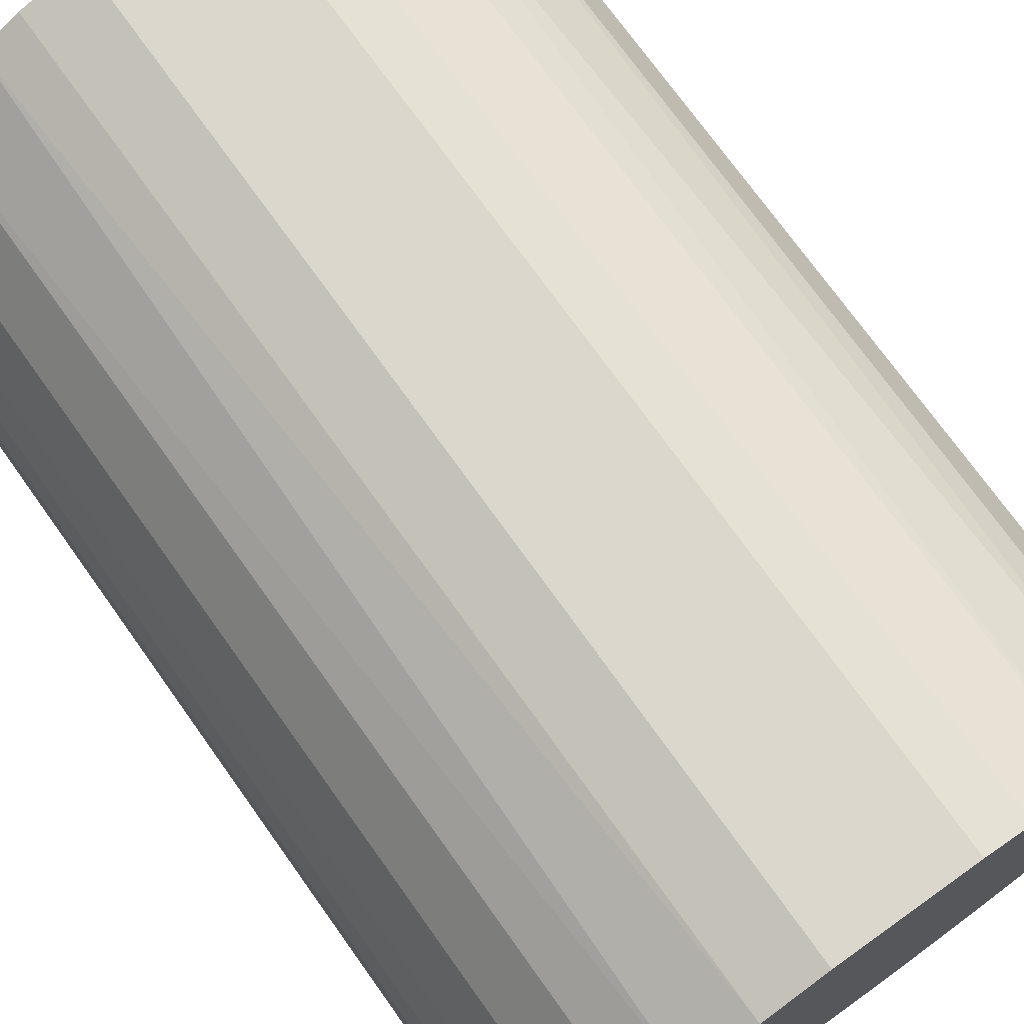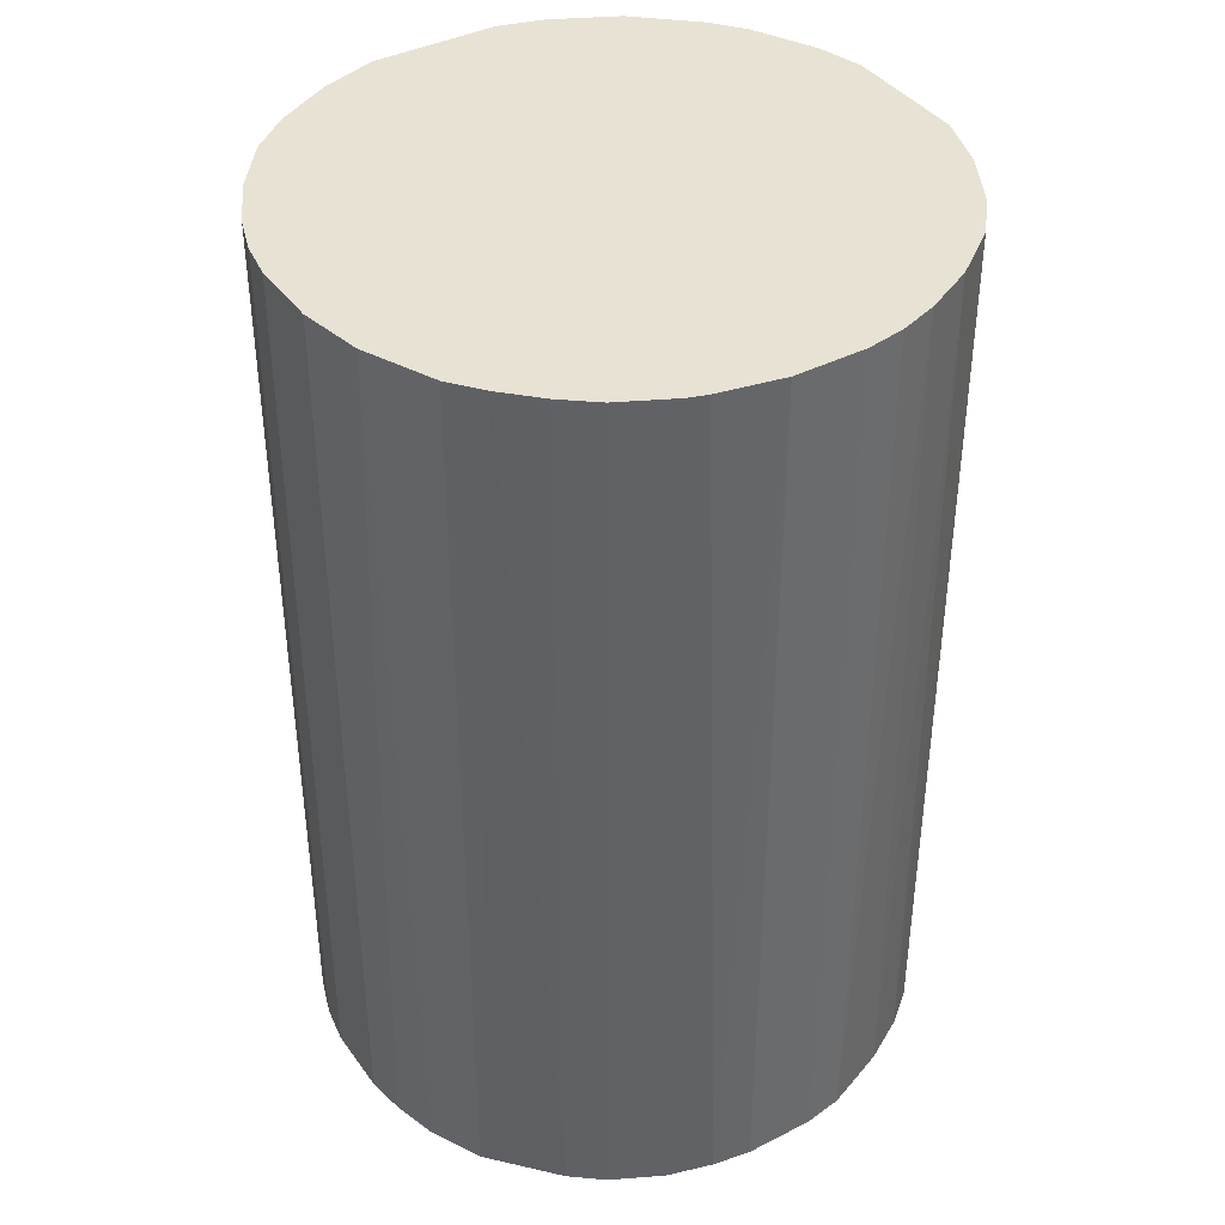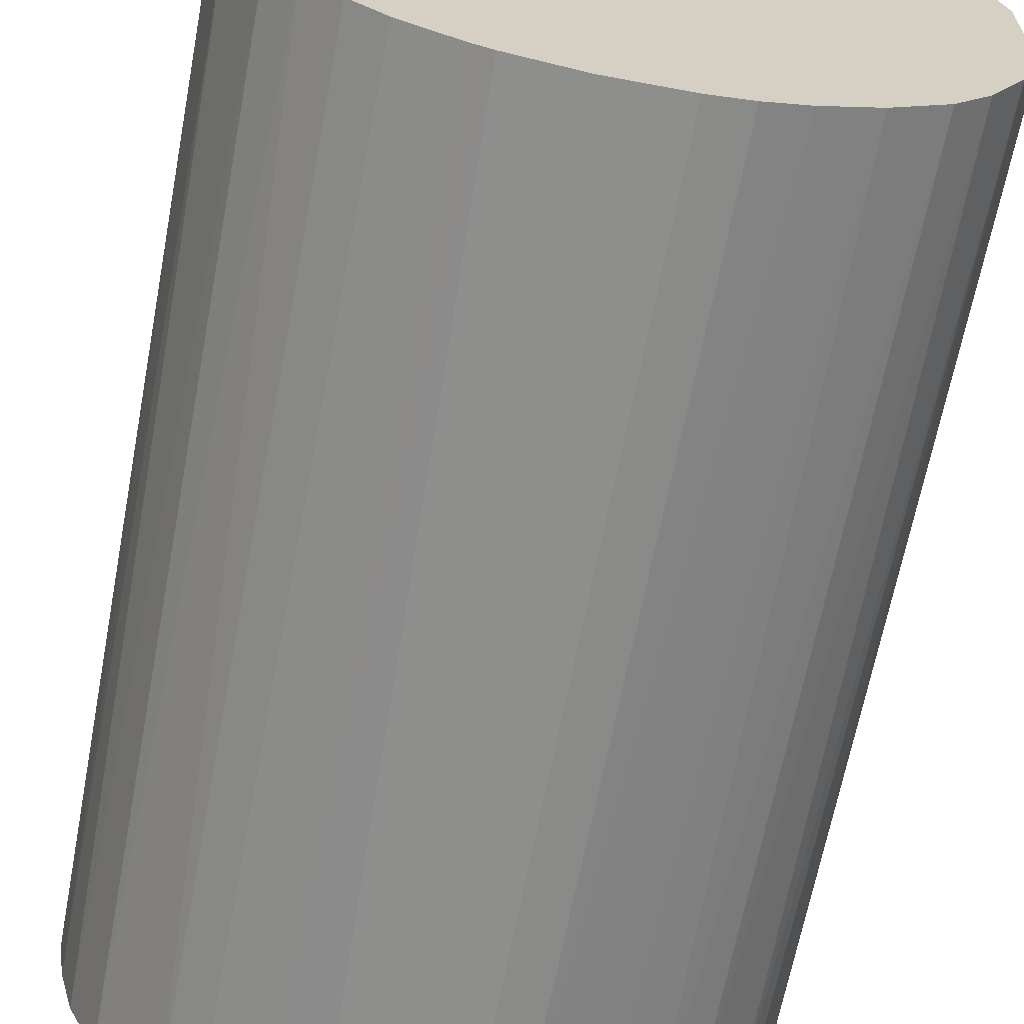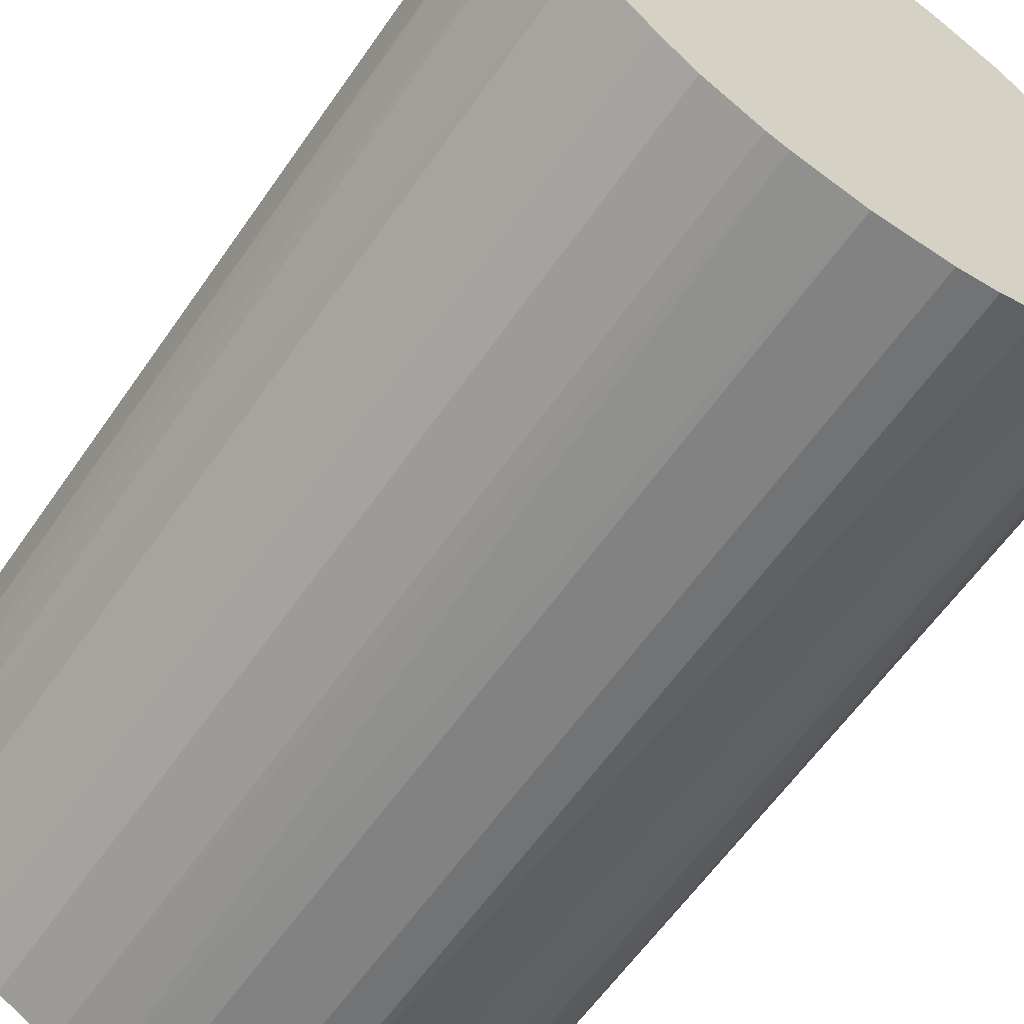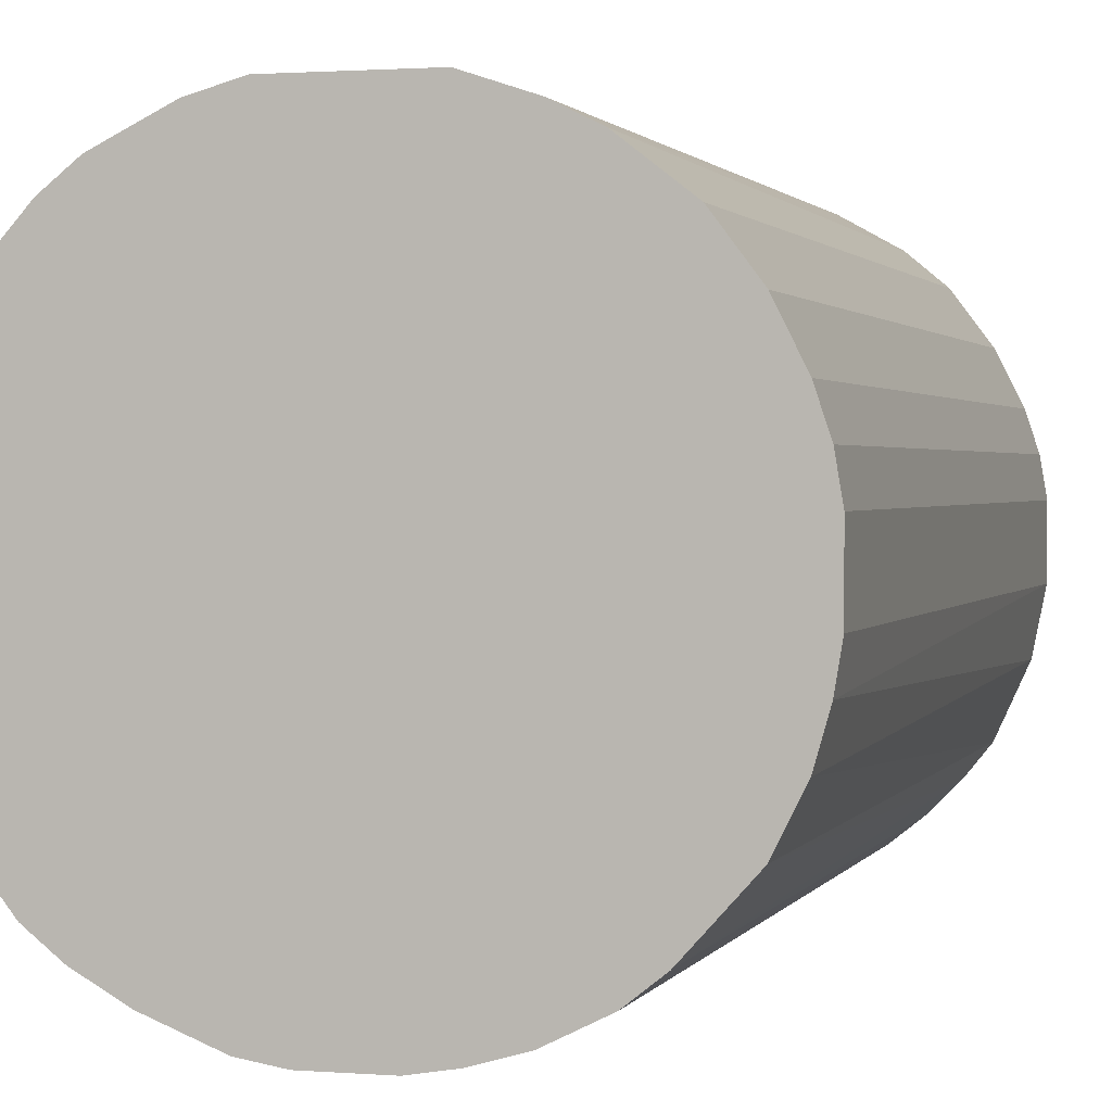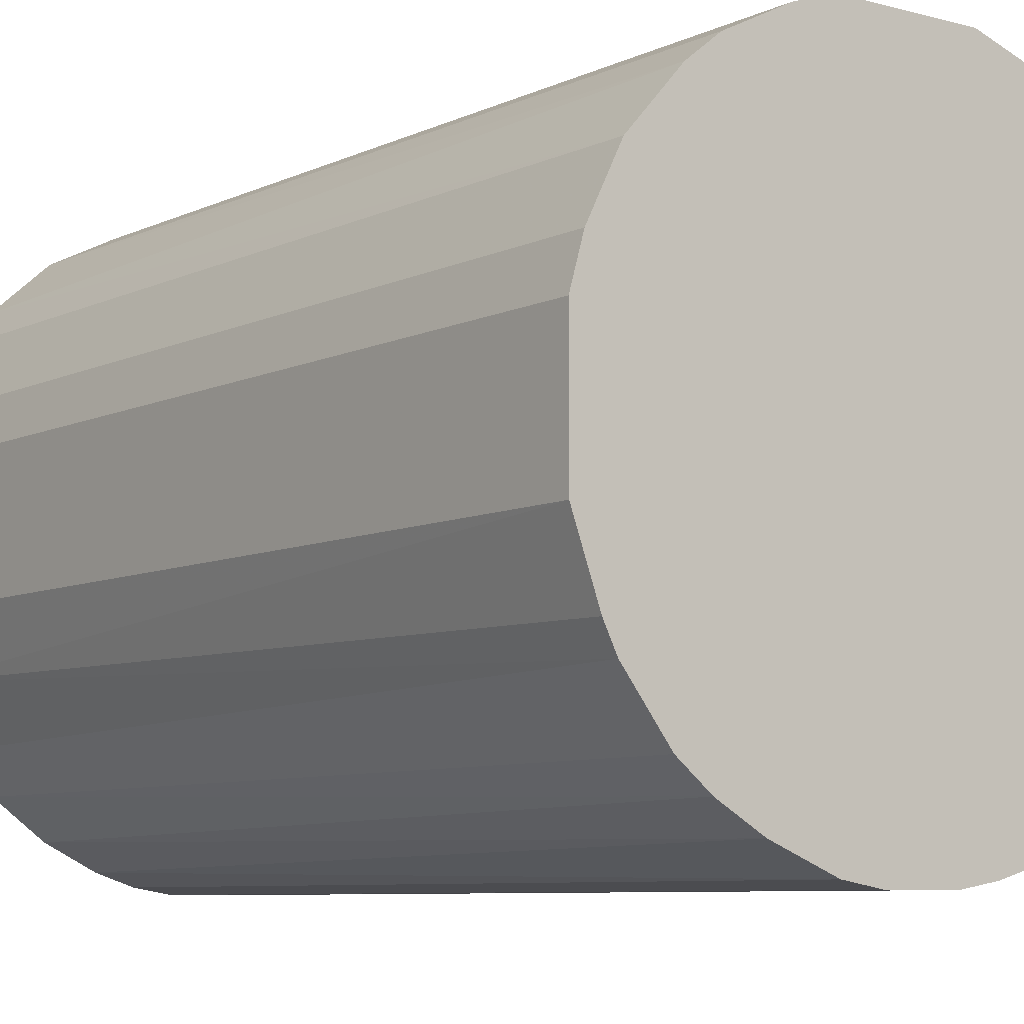
<metadata>
{"format":"obj","ext":"obj","renderer":"f3d","projection":"perspective","resolution":1024,"background":"white","views":[{"elev":73.2,"azim":-35.5,"up":"+Y"},{"elev":39.8,"azim":-32.2,"up":"+Z"},{"elev":-64.8,"azim":-10.7,"up":"+Y"},{"elev":-60.7,"azim":-34.6,"up":"+Y"},{"elev":1.4,"azim":-164.2,"up":"+Y"},{"elev":-7.5,"azim":142.8,"up":"+Y"}]}
</metadata>
<code>
o convex_0
v -0.006187 0.0283 0.04297
v -0.003164 -0.02858 -0.04297
v -0.006794 -0.02798 -0.04297
v 0.005907 0.0283 -0.04297
v 0.0283 -0.006187 0.04297
v -0.02737 -0.009217 0.04297
v -0.02676 0.01075 -0.04297
v 0.0283 -0.006187 -0.04297
v 0.007121 -0.02798 0.04297
v 0.02164 0.01922 0.04297
v -0.02434 -0.01587 -0.04297
v -0.01587 -0.02434 0.04297
v 0.02043 -0.02071 -0.04297
v -0.02434 0.01559 0.04297
v 0.02709 0.01014 -0.04297
v -0.01527 0.02467 -0.04297
v 0.02346 -0.01708 0.04297
v 0.01014 0.02709 0.04297
v 0.0162 0.02406 -0.04297
v 0.0283 0.005907 0.04297
v -0.02858 0.003485 -0.04297
v -0.02858 0.003485 0.04297
v 0.007121 -0.02798 -0.04297
v -0.003164 -0.02858 0.04297
v -0.01708 0.02346 0.04297
v -0.01587 -0.02434 -0.04297
v 0.01559 -0.02434 0.04297
v -0.006187 0.0283 -0.04297
v -0.02072 0.02043 -0.04297
v -0.02798 -0.006794 -0.04297
v -0.02192 -0.01889 0.04297
v 0.02406 0.0162 -0.04297
v 0.02588 -0.01285 -0.04297
v 0.02406 0.0162 0.04297
v 0.0283 0.005907 -0.04297
v 0.005907 0.0283 0.04297
v -0.01103 -0.02676 0.04297
v 0.01317 -0.02555 -0.04297
v 0.0162 0.02406 0.04297
v -0.02858 -0.003164 0.04297
v -0.02798 0.007121 0.04297
v -0.01164 0.02648 0.04297
v 0.00349 -0.02858 0.04297
v 0.02648 -0.01163 0.04297
v -0.0189 -0.02192 -0.04297
v -0.02434 -0.01587 0.04297
v 0.02043 -0.02071 0.04297
v -0.02072 0.02043 0.04297
v 0.01922 0.02164 -0.04297
v -0.02434 0.01559 -0.04297
v -0.02676 -0.01103 -0.04297
v 0.02709 0.01014 0.04297
v 0.01014 0.02709 -0.04297
v -0.01103 -0.02676 -0.04297
v 0.01075 -0.02676 0.04297
v 0.02467 -0.01526 -0.04297
v 0.00349 -0.02858 -0.04297
v -0.02858 -0.003164 -0.04297
v 0.01741 -0.02313 -0.04297
v -0.01164 0.02648 -0.04297
v -0.02676 0.01075 0.04297
v -0.02798 0.007121 -0.04297
v -0.0189 -0.02192 0.04297
v -0.009216 -0.02737 0.04297
f 37 54 64
f 2 3 4
f 5 1 6
f 4 3 7
f 2 4 8
f 5 6 9
f 1 5 10
f 7 3 11
f 9 6 12
f 2 8 13
f 6 1 14
f 8 4 15
f 4 7 16
f 5 9 17
f 1 10 18
f 15 4 19
f 5 8 20
f 10 5 20
f 7 11 21
f 6 14 22
f 2 13 23
f 3 2 24
f 9 12 24
f 14 1 25
f 11 3 26
f 17 9 27
f 1 4 28
f 4 16 28
f 16 7 29
f 25 16 29
f 21 11 30
f 12 6 31
f 15 19 32
f 13 8 33
f 10 20 34
f 32 10 34
f 15 32 34
f 8 15 35
f 20 8 35
f 15 20 35
f 4 1 36
f 1 18 36
f 18 4 36
f 24 12 37
f 12 26 37
f 23 13 38
f 18 10 39
f 19 18 39
f 6 22 40
f 22 21 40
f 30 6 40
f 22 14 41
f 21 22 41
f 25 1 42
f 16 25 42
f 1 28 42
f 23 9 43
f 24 2 43
f 9 24 43
f 8 5 44
f 5 17 44
f 33 8 44
f 11 26 45
f 26 12 45
f 31 11 45
f 31 6 46
f 11 31 46
f 13 17 47
f 17 27 47
f 14 25 48
f 29 14 48
f 25 29 48
f 10 32 49
f 32 19 49
f 39 10 49
f 19 39 49
f 7 14 50
f 29 7 50
f 14 29 50
f 6 30 51
f 30 11 51
f 46 6 51
f 11 46 51
f 20 15 52
f 34 20 52
f 15 34 52
f 4 18 53
f 18 19 53
f 19 4 53
f 26 3 54
f 37 26 54
f 9 23 55
f 27 9 55
f 23 38 55
f 38 27 55
f 17 13 56
f 13 33 56
f 44 17 56
f 33 44 56
f 2 23 57
f 43 2 57
f 23 43 57
f 21 30 58
f 40 21 58
f 30 40 58
f 38 13 59
f 27 38 59
f 13 47 59
f 47 27 59
f 28 16 60
f 16 42 60
f 42 28 60
f 14 7 61
f 7 41 61
f 41 14 61
f 7 21 62
f 41 7 62
f 21 41 62
f 12 31 63
f 45 12 63
f 31 45 63
f 3 24 64
f 24 37 64
f 54 3 64

</code>
